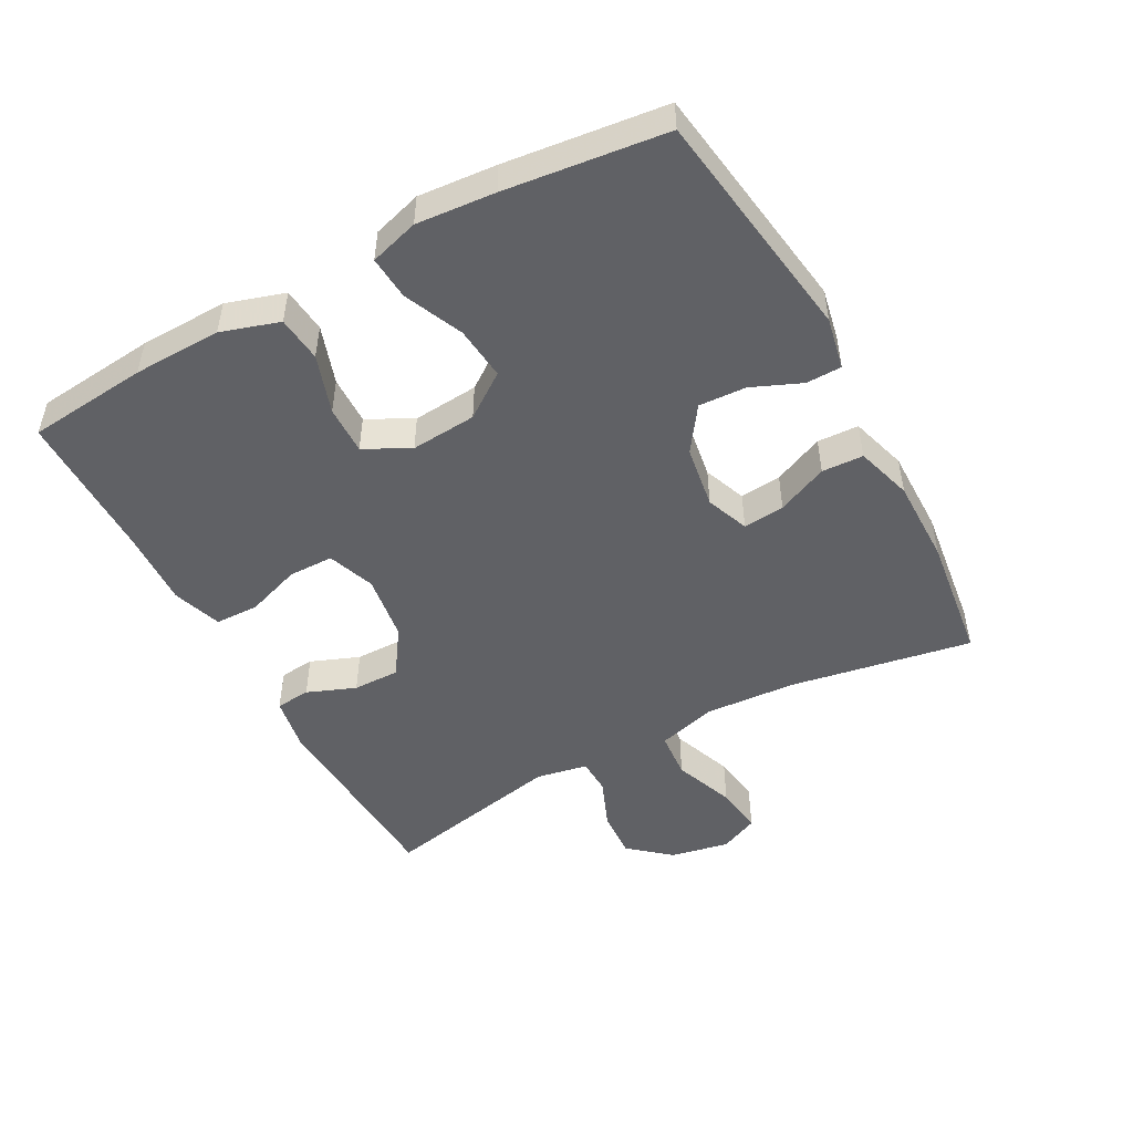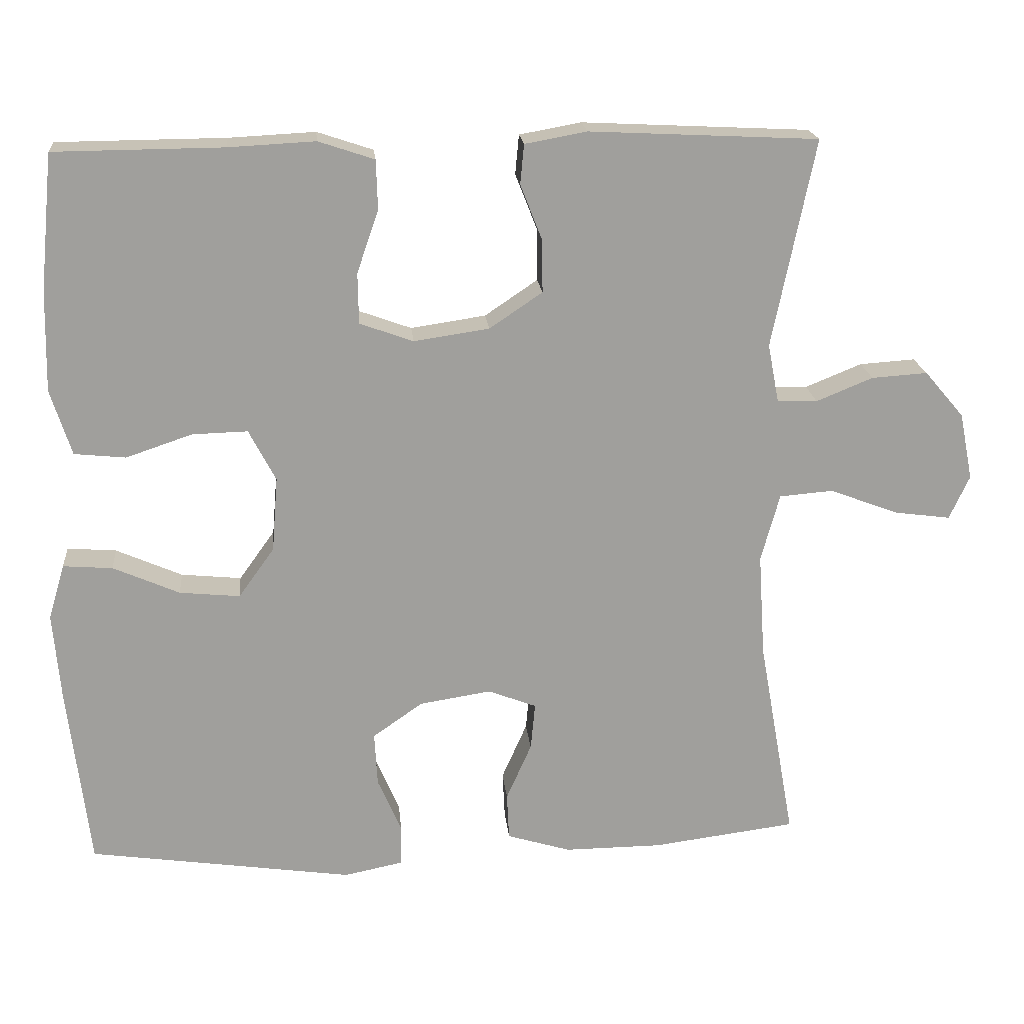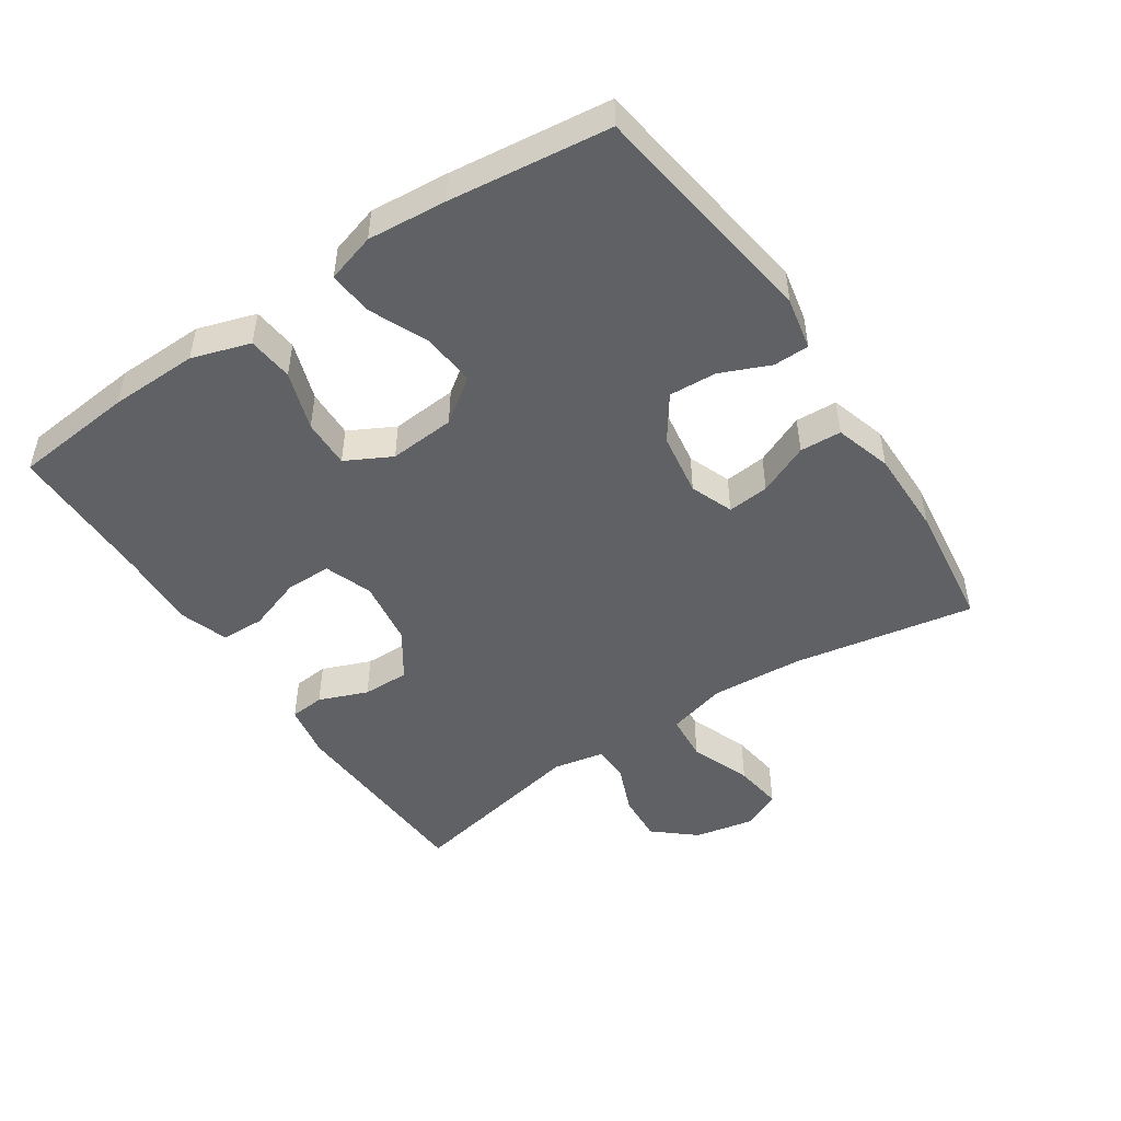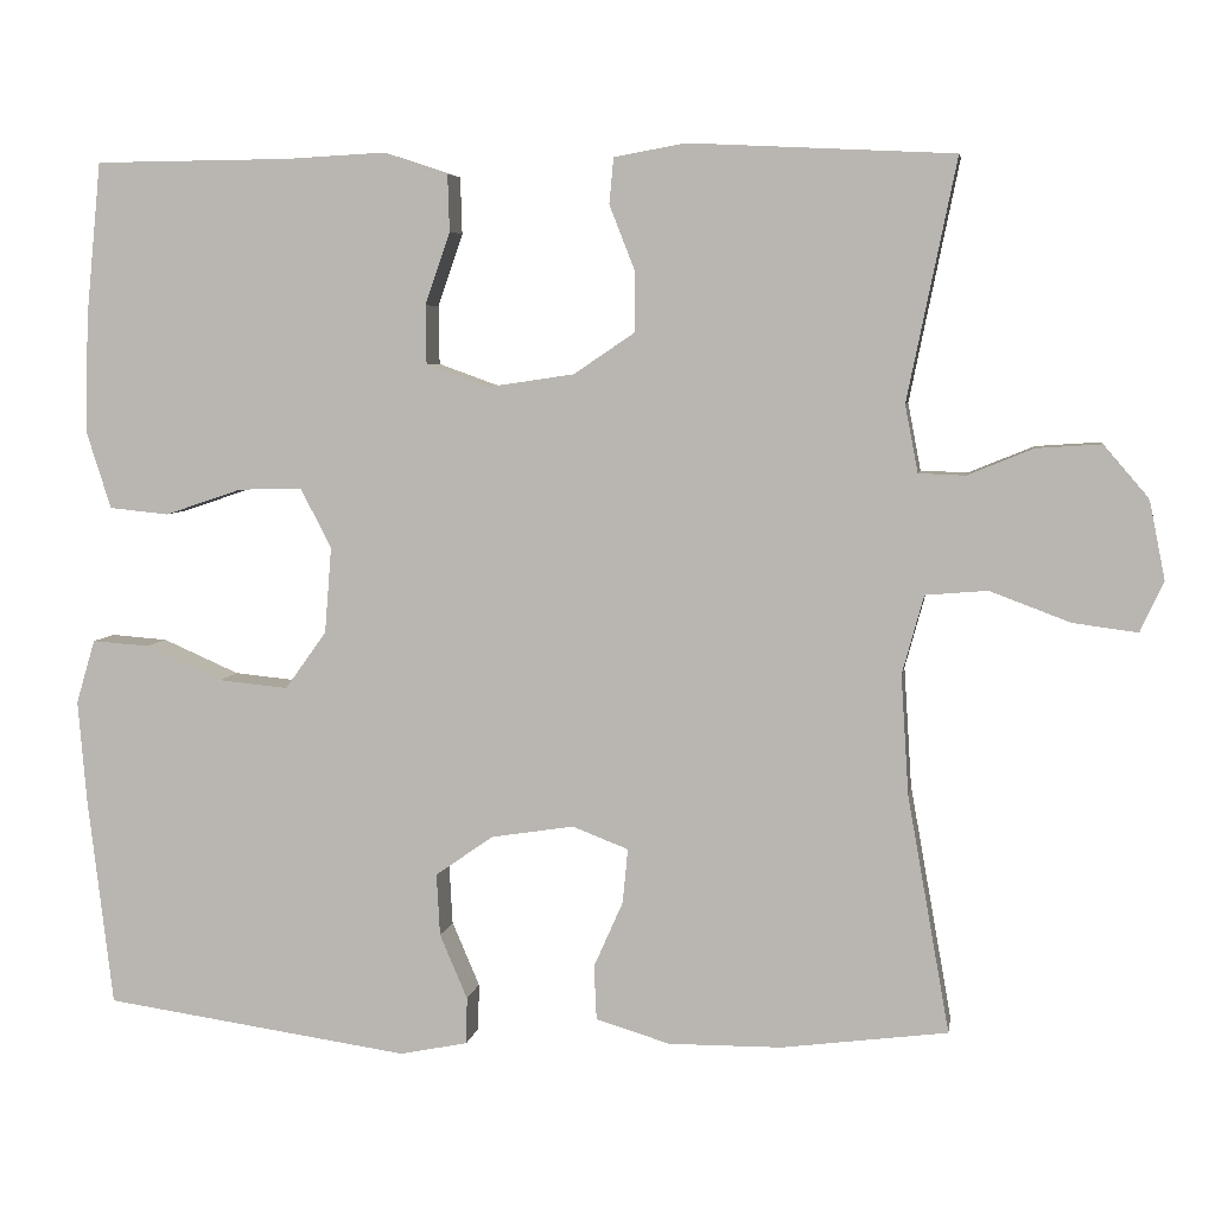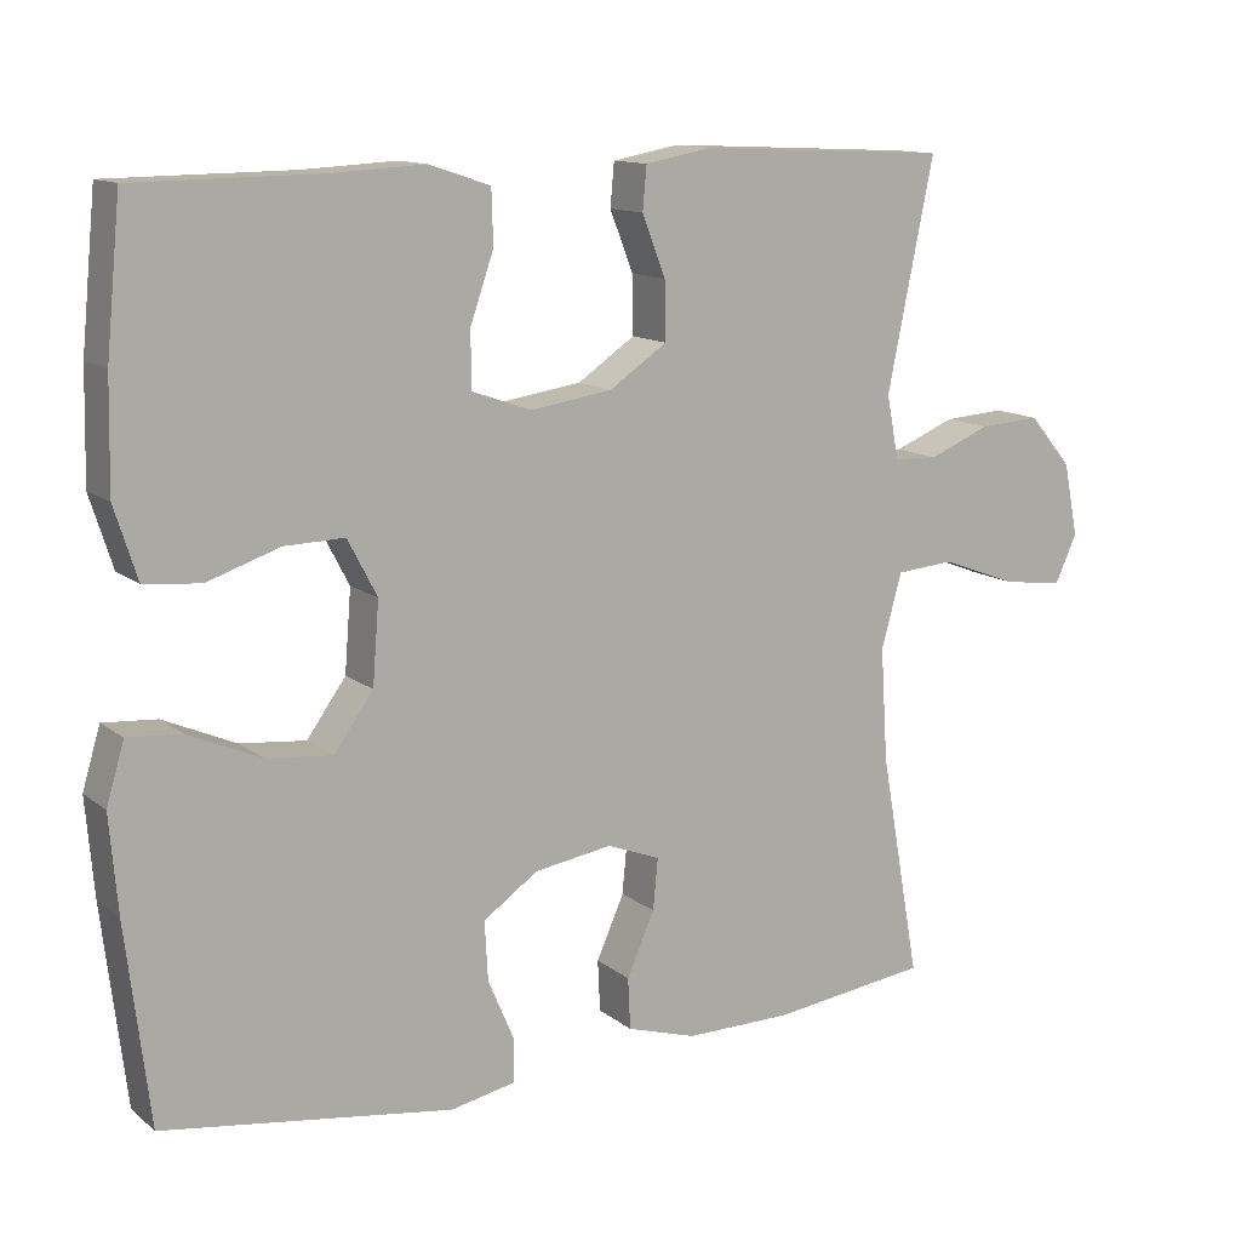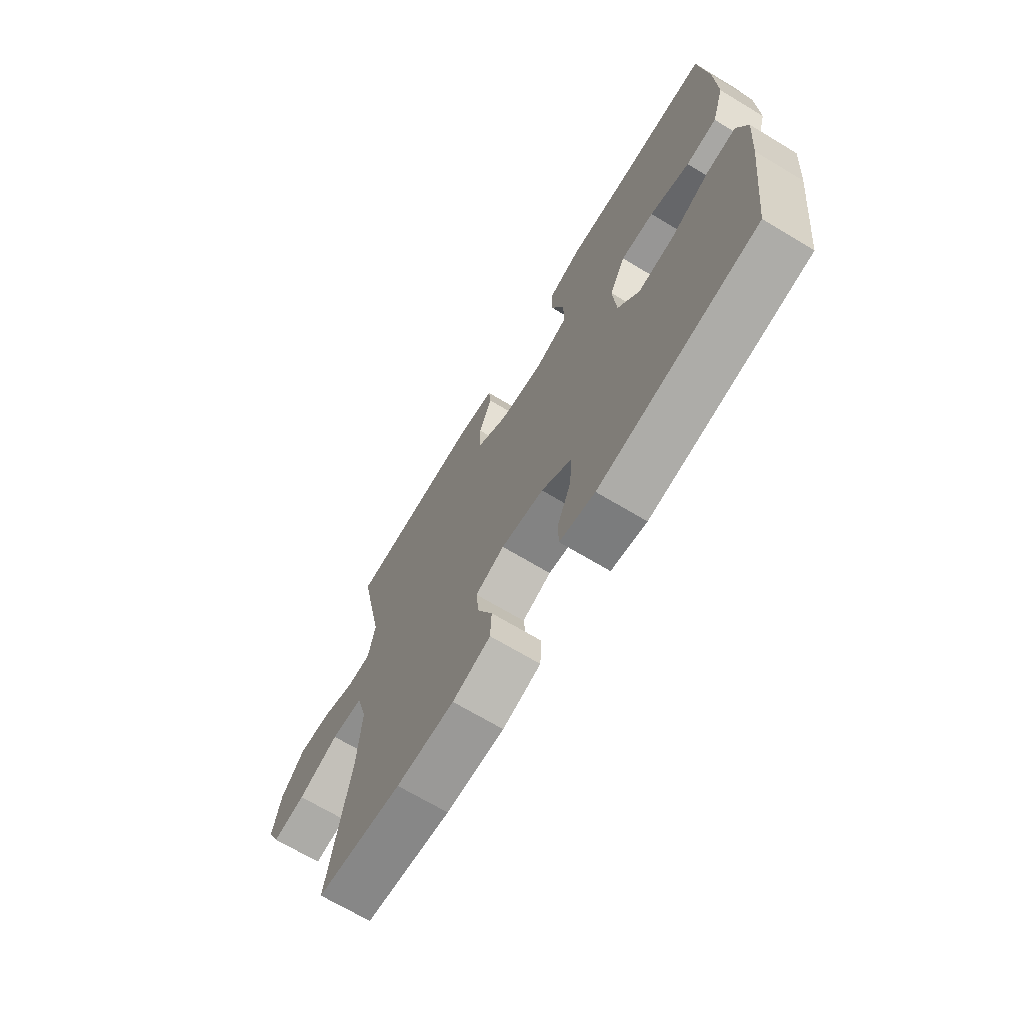
<metadata>
{"format":"obj","ext":"obj","renderer":"f3d","projection":"perspective","resolution":1024,"background":"white","views":[{"elev":-49.2,"azim":118.5,"up":"+Y"},{"elev":19.2,"azim":174.7,"up":"+Z"},{"elev":-48.4,"azim":123.7,"up":"+Y"},{"elev":5.5,"azim":-171.0,"up":"+Z"},{"elev":12.7,"azim":149.3,"up":"+Z"},{"elev":-69.3,"azim":59.0,"up":"+Z"}]}
</metadata>
<code>
v 0.5 0.07 -0.5
v 0.145 0.07 -0.551
v 0.066 0.07 -0.535
v 0.065 0.07 -0.481
v 0.097 0.07 -0.406
v 0.101 0.07 -0.334
v 0.034 0.07 -0.287
v -0.062 0.07 -0.272
v -0.127 0.07 -0.297
v -0.121 0.07 -0.36
v -0.087 0.07 -0.437
v -0.09 0.07 -0.5
v -0.176 0.07 -0.526
v -0.307 0.07 -0.525
v -0.5 0.07 -0.5
v -0.451 0.07 -0.225
v -0.442 0.07 -0.086
v -0.467 0.07 0.005
v -0.539 0.07 0.011
v -0.632 0.07 -0.024
v -0.707 0.07 -0.034
v -0.734 0.07 0.025
v -0.716 0.07 0.115
v -0.663 0.07 0.177
v -0.588 0.07 0.172
v -0.512 0.07 0.141
v -0.458 0.07 0.143
v -0.443 0.07 0.221
v -0.5 0.07 0.5
v -0.193 0.07 0.515
v -0.11 0.07 0.5
v -0.105 0.07 0.447
v -0.134 0.07 0.373
v -0.135 0.07 0.302
v -0.064 0.07 0.254
v 0.037 0.07 0.239
v 0.109 0.07 0.265
v 0.11 0.07 0.333
v 0.081 0.07 0.417
v 0.083 0.07 0.483
v 0.158 0.07 0.508
v 0.274 0.07 0.502
v 0.5 0.07 0.5
v 0.518 0.07 0.317
v 0.521 0.07 0.183
v 0.493 0.07 0.095
v 0.424 0.07 0.088
v 0.335 0.07 0.118
v 0.261 0.07 0.12
v 0.225 0.07 0.051
v 0.233 0.07 -0.049
v 0.281 0.07 -0.116
v 0.362 0.07 -0.108
v 0.451 0.07 -0.069
v 0.517 0.07 -0.064
v 0.539 0.07 -0.138
v 0.529 0.07 -0.257
v 0.5 0 -0.5
v 0.145 0 -0.551
v 0.066 0 -0.535
v 0.065 0 -0.481
v 0.097 0 -0.406
v 0.101 0 -0.334
v 0.034 0 -0.287
v -0.062 0 -0.272
v -0.127 0 -0.297
v -0.121 0 -0.36
v -0.087 0 -0.437
v -0.09 0 -0.5
v -0.176 0 -0.526
v -0.307 0 -0.525
v -0.5 0 -0.5
v -0.451 0 -0.225
v -0.442 0 -0.086
v -0.467 0 0.005
v -0.539 0 0.011
v -0.632 0 -0.024
v -0.707 0 -0.034
v -0.734 0 0.025
v -0.716 0 0.115
v -0.663 0 0.177
v -0.588 0 0.172
v -0.512 0 0.141
v -0.458 0 0.143
v -0.443 0 0.221
v -0.5 0 0.5
v -0.193 0 0.515
v -0.11 0 0.5
v -0.105 0 0.447
v -0.134 0 0.373
v -0.135 0 0.302
v -0.064 0 0.254
v 0.037 0 0.239
v 0.109 0 0.265
v 0.11 0 0.333
v 0.081 0 0.417
v 0.083 0 0.483
v 0.158 0 0.508
v 0.274 0 0.502
v 0.5 0 0.5
v 0.518 0 0.317
v 0.521 0 0.183
v 0.493 0 0.095
v 0.424 0 0.088
v 0.335 0 0.118
v 0.261 0 0.12
v 0.225 0 0.051
v 0.233 0 -0.049
v 0.281 0 -0.116
v 0.362 0 -0.108
v 0.451 0 -0.069
v 0.517 0 -0.064
v 0.539 0 -0.138
v 0.529 0 -0.257
f 3 4 5
f 2 3 5
f 1 2 5
f 57 1 5
f 56 57 5
f 55 56 5
f 54 55 5
f 53 54 5
f 52 53 5 6
f 51 52 6 7
f 50 51 7 8
f 49 50 8 9
f 46 47 48
f 45 46 48
f 44 45 48
f 43 44 48
f 42 43 48
f 42 48 49
f 41 42 49
f 40 41 49
f 39 40 49
f 38 39 49
f 37 38 49
f 36 37 49 9
f 31 32 33
f 30 31 33
f 29 30 33
f 28 29 33
f 27 28 33 34
f 24 25 26
f 23 24 26
f 22 23 26
f 21 22 26
f 20 21 26
f 19 20 26
f 18 19 26 27
f 27 34 35
f 18 27 35
f 17 18 35
f 14 15 16
f 13 14 16
f 12 13 16
f 11 12 16
f 10 11 16
f 9 10 16 17
f 9 17 35 36
f 62 61 60
f 62 60 59
f 62 59 58
f 62 58 114
f 62 114 113
f 62 113 112
f 62 112 111
f 62 111 110
f 63 62 110 109
f 64 63 109 108
f 65 64 108 107
f 66 65 107 106
f 105 104 103
f 105 103 102
f 105 102 101
f 105 101 100
f 105 100 99
f 106 105 99
f 106 99 98
f 106 98 97
f 106 97 96
f 106 96 95
f 106 95 94
f 66 106 94 93
f 90 89 88
f 90 88 87
f 90 87 86
f 90 86 85
f 91 90 85 84
f 83 82 81
f 83 81 80
f 83 80 79
f 83 79 78
f 83 78 77
f 83 77 76
f 84 83 76 75
f 92 91 84
f 92 84 75
f 92 75 74
f 73 72 71
f 73 71 70
f 73 70 69
f 73 69 68
f 73 68 67
f 74 73 67 66
f 93 92 74 66
f 1 58 59 2
f 2 59 60 3
f 3 60 61 4
f 4 61 62 5
f 5 62 63 6
f 6 63 64 7
f 7 64 65 8
f 8 65 66 9
f 9 66 67 10
f 10 67 68 11
f 11 68 69 12
f 12 69 70 13
f 13 70 71 14
f 14 71 72 15
f 15 72 73 16
f 16 73 74 17
f 17 74 75 18
f 18 75 76 19
f 19 76 77 20
f 20 77 78 21
f 21 78 79 22
f 22 79 80 23
f 23 80 81 24
f 24 81 82 25
f 25 82 83 26
f 26 83 84 27
f 27 84 85 28
f 28 85 86 29
f 29 86 87 30
f 30 87 88 31
f 31 88 89 32
f 32 89 90 33
f 33 90 91 34
f 34 91 92 35
f 35 92 93 36
f 36 93 94 37
f 37 94 95 38
f 38 95 96 39
f 39 96 97 40
f 40 97 98 41
f 41 98 99 42
f 42 99 100 43
f 43 100 101 44
f 44 101 102 45
f 45 102 103 46
f 46 103 104 47
f 47 104 105 48
f 48 105 106 49
f 49 106 107 50
f 50 107 108 51
f 51 108 109 52
f 52 109 110 53
f 53 110 111 54
f 54 111 112 55
f 55 112 113 56
f 56 113 114 57
f 57 114 58 1

</code>
